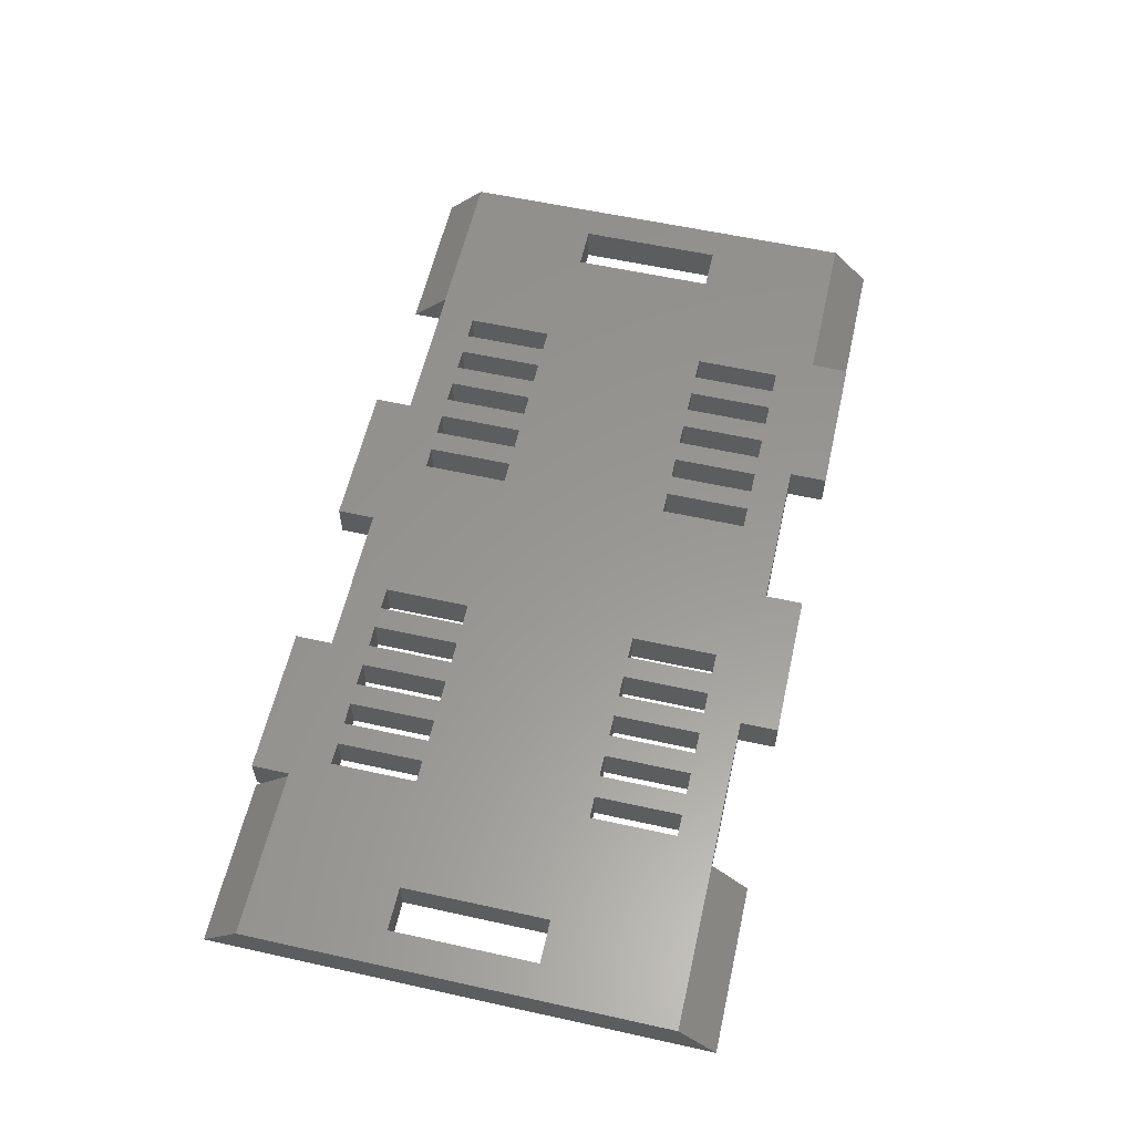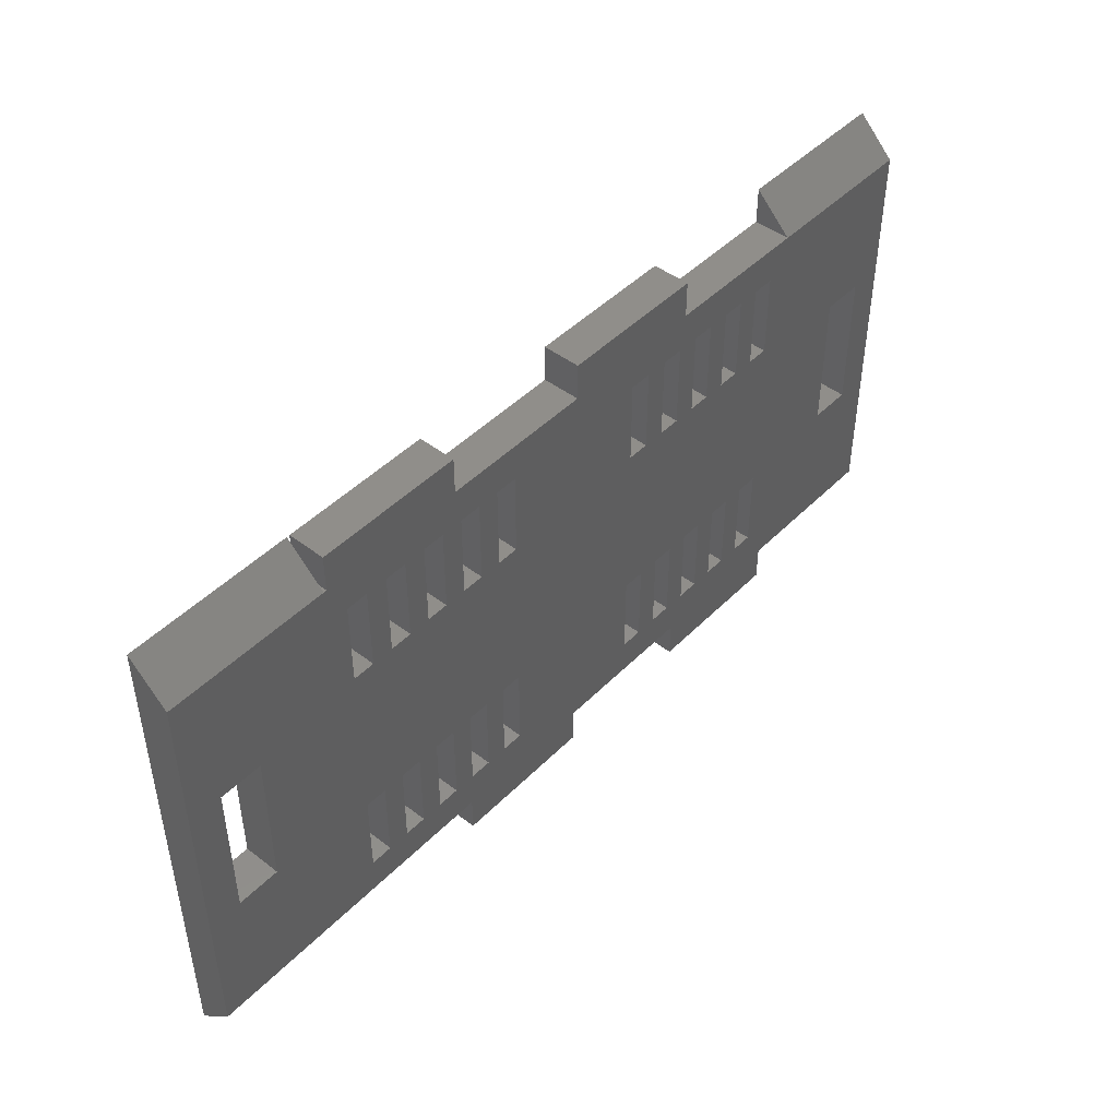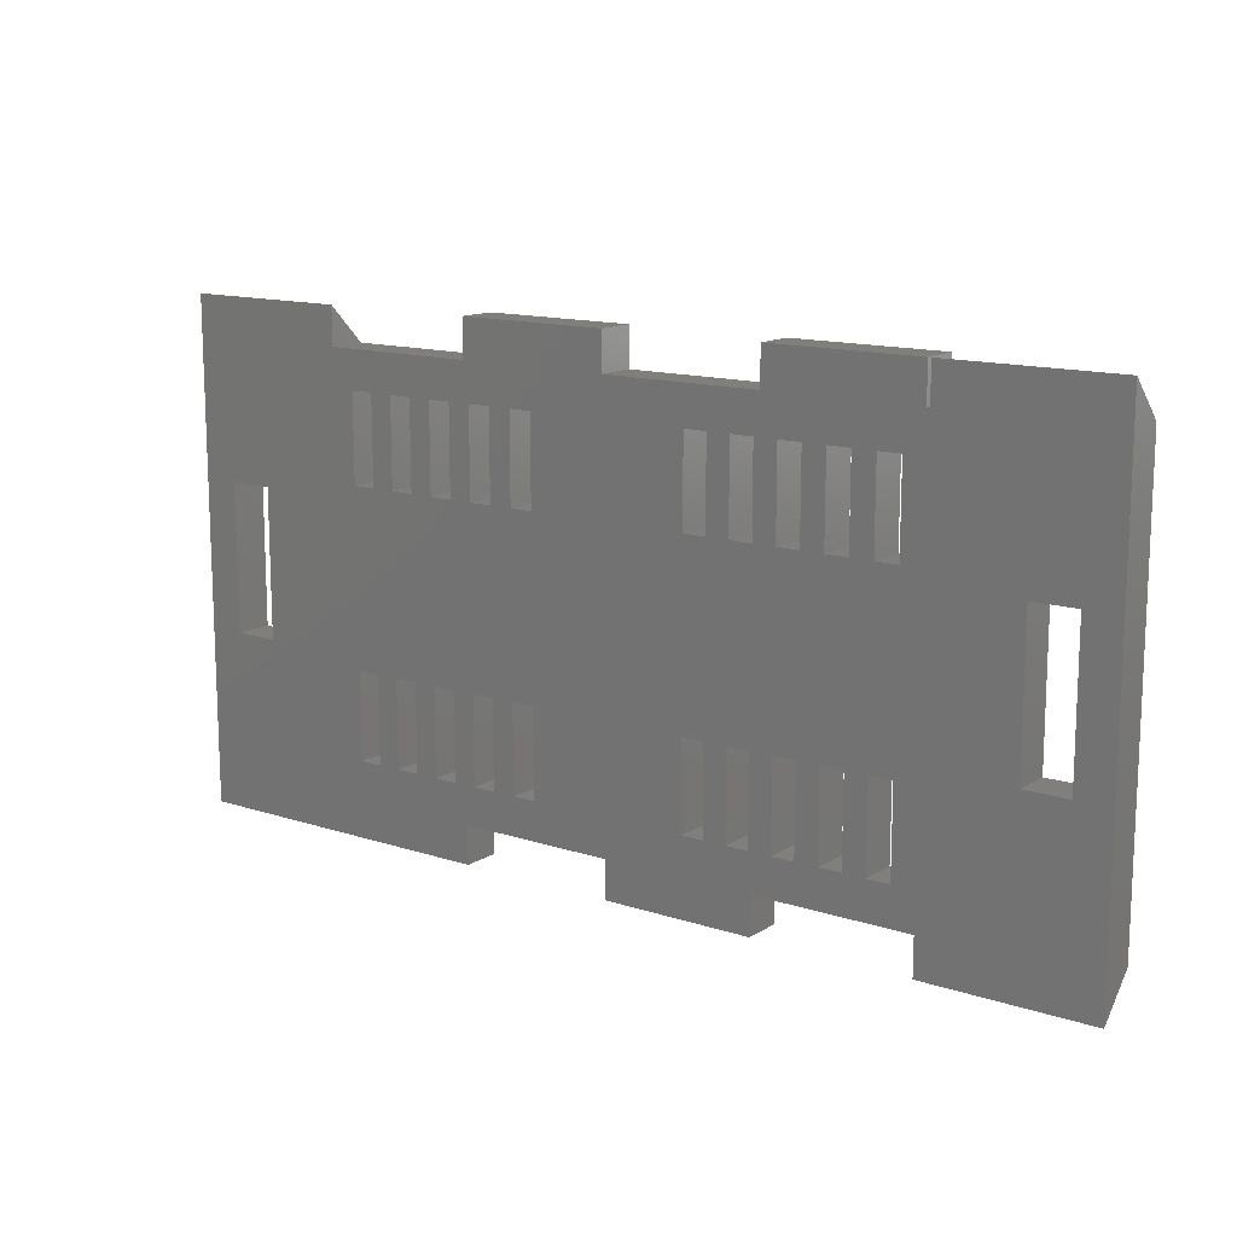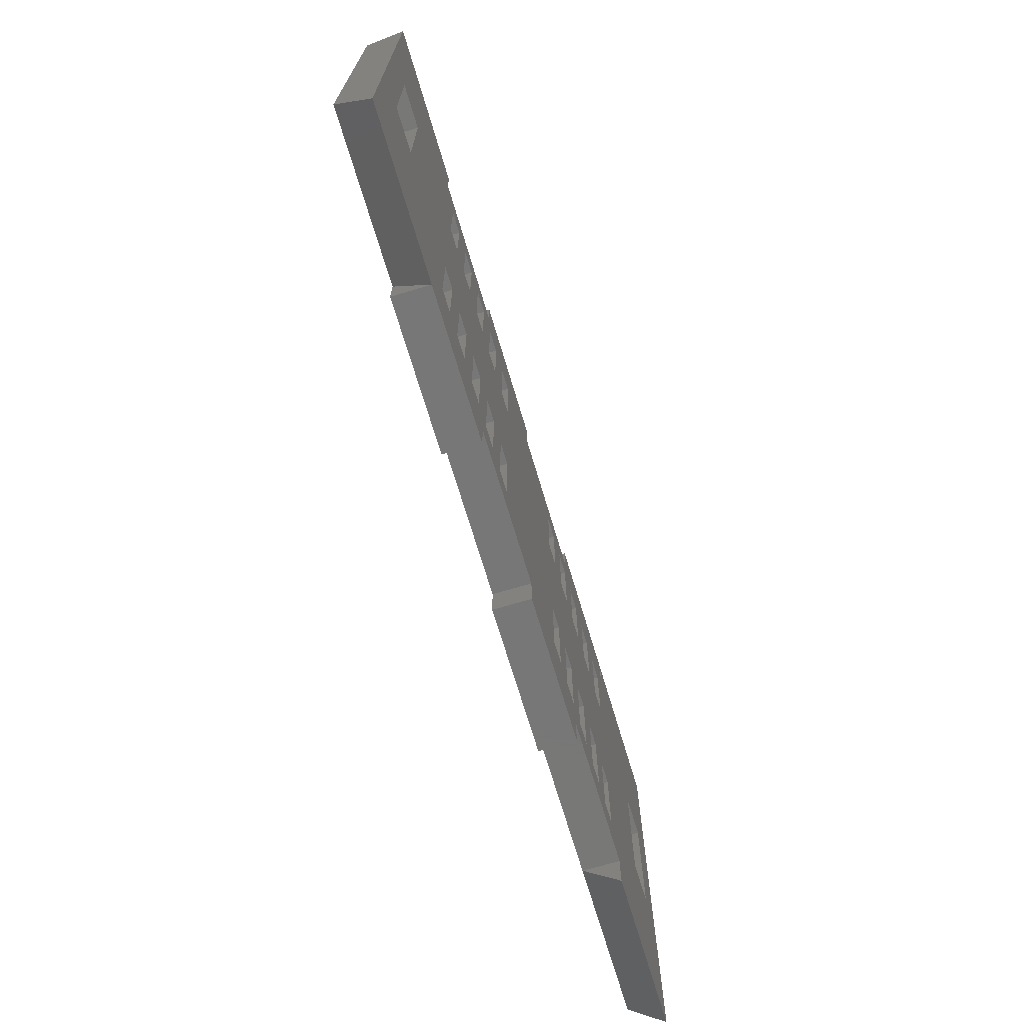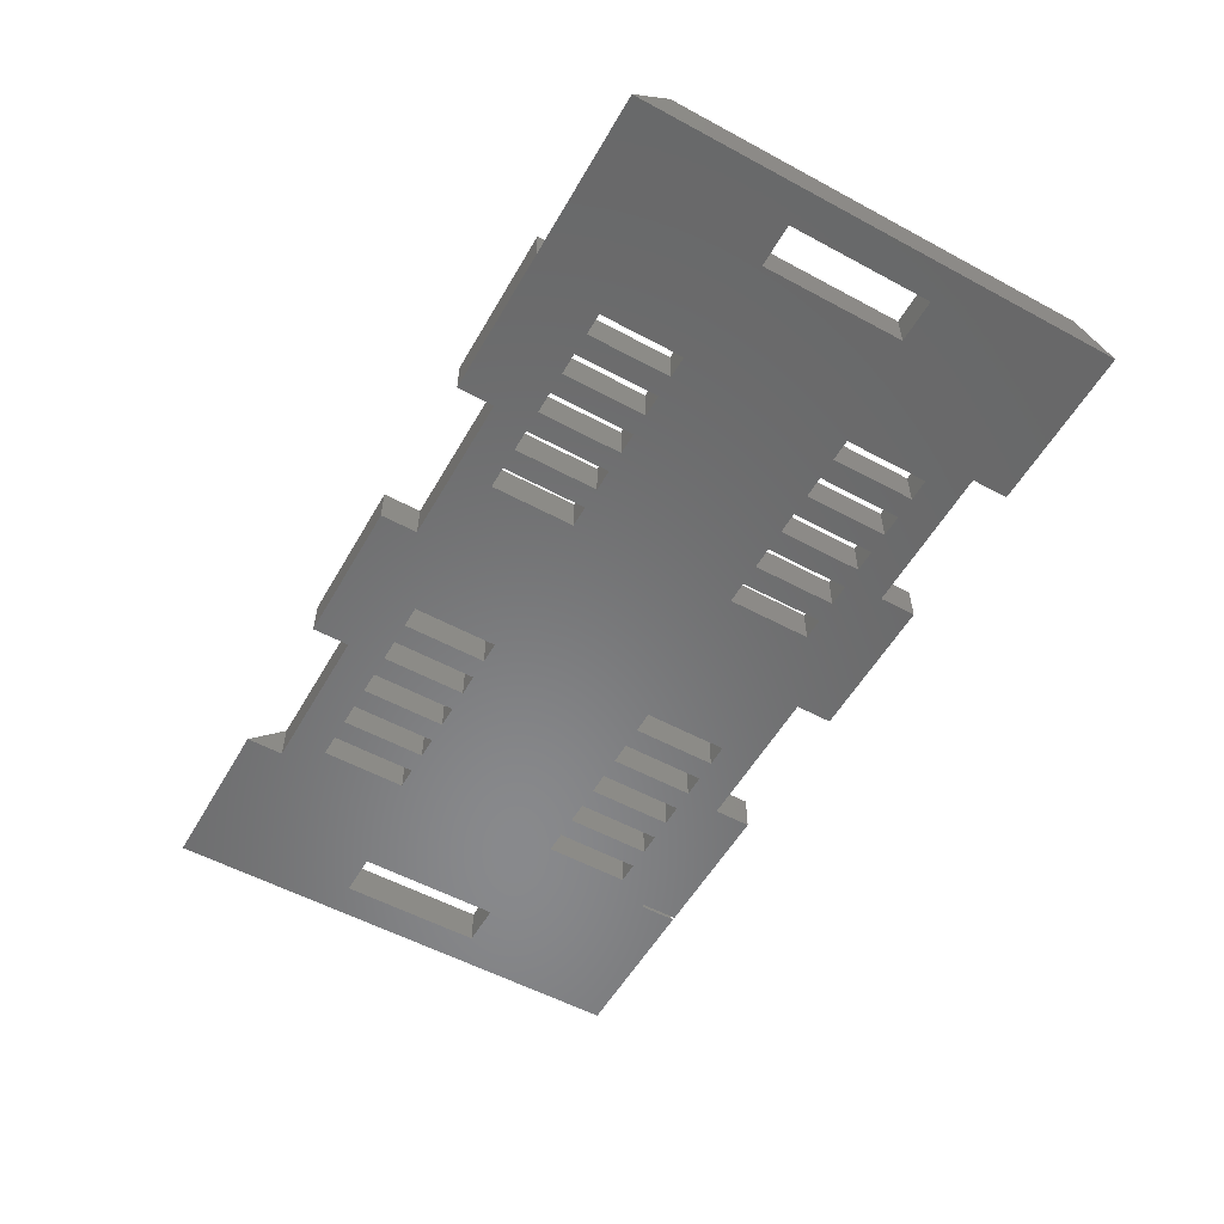
<metadata>
{"format":"stl","ext":"stl","renderer":"f3d","projection":"perspective","resolution":1024,"background":"white","views":[{"elev":58.8,"azim":-77.2,"up":"+Z"},{"elev":45.9,"azim":-48.7,"up":"+Y"},{"elev":13.6,"azim":-143.6,"up":"+Y"},{"elev":-70.2,"azim":106.6,"up":"+Y"},{"elev":-55.4,"azim":60.4,"up":"+Z"}]}
</metadata>
<code>
# stl→obj: 224 verts, 534 faces
v 11.2 28 -3.429e-15
v 11.2 30.5 2.5
v 11.2 30.5 -3.735e-15
v 11.2 28 2.5
v 0 -2.5 3.062e-16
v 11 0 0
v 11 -2.5 3.062e-16
v 5.2 9.133 -1.118e-15
v 11 28 -3.429e-15
v 5.2 18.87 -2.31e-15
v 2.3 9.133 -1.118e-15
v 2.3 18.87 -2.31e-15
v 12.5 8.25 -1.01e-15
v 14 19.75 -2.419e-15
v 14 8.25 -1.01e-15
v 12.5 19.75 -2.419e-15
v 15.5 8.25 -1.01e-15
v 17 19.75 -2.419e-15
v 17 8.25 -1.01e-15
v 15.5 19.75 -2.419e-15
v 18.5 8.25 -1.01e-15
v 20 19.75 -2.419e-15
v 20 8.25 -1.01e-15
v 18.5 19.75 -2.419e-15
v 20 25.5 -3.123e-15
v 21.5 25.5 -3.123e-15
v 21.12 28 -3.429e-15
v 18.5 25.5 -3.123e-15
v 17 25.5 -3.123e-15
v 21.12 30.5 -3.735e-15
v 15.5 25.5 -3.123e-15
v 14 25.5 -3.123e-15
v 12.5 25.5 -3.123e-15
v 0 30.5 -3.735e-15
v 11 30.5 -3.735e-15
v 21.5 8.25 -1.01e-15
v 23 19.75 -2.419e-15
v 23 8.25 -1.01e-15
v 21.5 19.75 -2.419e-15
v 24.5 8.25 -1.01e-15
v 26 19.75 -2.419e-15
v 26 8.25 -1.01e-15
v 24.5 19.75 -2.419e-15
v 31.25 -2.5 3.062e-16
v 26 2.5 -3.062e-16
v 31.25 0 0
v 21.32 -2.5 3.062e-16
v 24.5 2.5 -3.062e-16
v 23 2.5 -3.062e-16
v 21.32 0 0
v 20 2.5 -3.062e-16
v 21.5 2.5 -3.062e-16
v 36.5 8.25 -1.01e-15
v 38 19.75 -2.419e-15
v 38 8.25 -1.01e-15
v 36.5 19.75 -2.419e-15
v 39.5 8.25 -1.01e-15
v 41 19.75 -2.419e-15
v 41 8.25 -1.01e-15
v 39.5 19.75 -2.419e-15
v 41 25.5 -3.123e-15
v 42.5 25.5 -3.123e-15
v 41.38 28 -3.429e-15
v 39.5 25.5 -3.123e-15
v 38 25.5 -3.123e-15
v 41.38 30.5 -3.735e-15
v 36.5 25.5 -3.123e-15
v 31.45 30.5 -3.735e-15
v 31.45 28 -3.429e-15
v 42.5 8.25 -1.01e-15
v 44 19.75 -2.419e-15
v 44 8.25 -1.01e-15
v 42.5 19.75 -2.419e-15
v 45.5 8.25 -1.01e-15
v 47 19.75 -2.419e-15
v 47 8.25 -1.01e-15
v 45.5 19.75 -2.419e-15
v 48.5 8.25 -1.01e-15
v 50 19.75 -2.419e-15
v 50 8.25 -1.01e-15
v 48.5 19.75 -2.419e-15
v 57.3 9.133 -1.118e-15
v 57.3 18.87 -2.31e-15
v 51.5 -2.5 3.062e-16
v 48.5 2.5 -3.062e-16
v 50 2.5 -3.062e-16
v 47 2.5 -3.062e-16
v 41.58 -2.5 3.062e-16
v 45.5 2.5 -3.062e-16
v 44 2.5 -3.062e-16
v 41.58 0 0
v 41 2.5 -3.062e-16
v 42.5 2.5 -3.062e-16
v 50 25.5 -3.123e-15
v 51.5 28 -3.429e-15
v 48.5 25.5 -3.123e-15
v 47 25.5 -3.123e-15
v 45.5 25.5 -3.123e-15
v 44 25.5 -3.123e-15
v 39.5 2.5 -3.062e-16
v 38 2.5 -3.062e-16
v 36.5 2.5 -3.062e-16
v 26 25.5 -3.123e-15
v 24.5 25.5 -3.123e-15
v 23 25.5 -3.123e-15
v 18.5 2.5 -3.062e-16
v 17 2.5 -3.062e-16
v 15.5 2.5 -3.062e-16
v 14 2.5 -3.062e-16
v 12.5 2.5 -3.062e-16
v 62.5 -2.5 3.062e-16
v 60.2 9.133 -1.118e-15
v 62.5 30.5 -3.735e-15
v 60.2 18.87 -2.31e-15
v 51.5 30.5 -3.735e-15
v 21.12 28 2.5
v 21.12 30.5 2.5
v 0 28 2.5
v 5.2 18.87 2.5
v 11 28 2.5
v 2.3 18.87 2.5
v 2.3 9.133 2.5
v 12.5 19.75 2.5
v 14 8.25 2.5
v 14 19.75 2.5
v 12.5 8.25 2.5
v 15.5 19.75 2.5
v 17 8.25 2.5
v 17 19.75 2.5
v 15.5 8.25 2.5
v 18.5 19.75 2.5
v 20 8.25 2.5
v 20 19.75 2.5
v 18.5 8.25 2.5
v 17 25.5 2.5
v 18.5 25.5 2.5
v 20 25.5 2.5
v 15.5 25.5 2.5
v 14 25.5 2.5
v 12.5 25.5 2.5
v 21.5 19.75 2.5
v 23 8.25 2.5
v 23 19.75 2.5
v 21.5 8.25 2.5
v 24.5 19.75 2.5
v 26 8.25 2.5
v 26 19.75 2.5
v 24.5 8.25 2.5
v 36.5 8.25 2.5
v 31.25 3.062e-16 2.5
v 26 2.5 2.5
v 31.25 -2.5 2.5
v 21.32 -2.5 2.5
v 24.5 2.5 2.5
v 23 2.5 2.5
v 21.32 3.062e-16 2.5
v 21.5 2.5 2.5
v 36.5 19.75 2.5
v 38 8.25 2.5
v 38 19.75 2.5
v 39.5 19.75 2.5
v 41 8.25 2.5
v 41 19.75 2.5
v 39.5 8.25 2.5
v 38 25.5 2.5
v 41.38 28 2.5
v 41.38 30.5 2.5
v 39.5 25.5 2.5
v 41 25.5 2.5
v 36.5 25.5 2.5
v 31.45 28 2.5
v 31.45 30.5 2.5
v 42.5 19.75 2.5
v 44 8.25 2.5
v 44 19.75 2.5
v 42.5 8.25 2.5
v 45.5 19.75 2.5
v 47 8.25 2.5
v 47 19.75 2.5
v 45.5 8.25 2.5
v 48.5 19.75 2.5
v 50 8.25 2.5
v 50 19.75 2.5
v 48.5 8.25 2.5
v 50 2.5 2.5
v 57.3 9.133 2.5
v 51.5 3.062e-16 2.5
v 48.5 2.5 2.5
v 51.5 -2.5 2.5
v 47 2.5 2.5
v 41.58 -2.5 2.5
v 45.5 2.5 2.5
v 44 2.5 2.5
v 41.58 3.062e-16 2.5
v 42.5 2.5 2.5
v 62.5 28 2.5
v 60.2 18.87 2.5
v 62.5 3.062e-16 2.5
v 57.3 18.87 2.5
v 50 25.5 2.5
v 51.5 28 2.5
v 60.2 9.133 2.5
v 48.5 25.5 2.5
v 47 25.5 2.5
v 44 25.5 2.5
v 45.5 25.5 2.5
v 42.5 25.5 2.5
v 41 2.5 2.5
v 39.5 2.5 2.5
v 38 2.5 2.5
v 36.5 2.5 2.5
v 26 25.5 2.5
v 23 25.5 2.5
v 24.5 25.5 2.5
v 21.5 25.5 2.5
v 20 2.5 2.5
v 18.5 2.5 2.5
v 17 2.5 2.5
v 15.5 2.5 2.5
v 14 2.5 2.5
v 12.5 2.5 2.5
v 5.2 9.133 2.5
v 0 3.062e-16 2.5
v 11 3.062e-16 2.5
f 1 2 3
f 2 1 4
f 5 6 7
f 6 8 9
f 10 9 8
f 6 5 8
f 11 5 12
f 8 5 11
f 13 14 15
f 14 13 16
f 17 18 19
f 18 17 20
f 21 22 23
f 22 21 24
f 25 26 22
f 26 25 27
f 28 27 25
f 29 27 28
f 18 24 19
f 24 18 28
f 29 28 18
f 27 29 30
f 31 30 29
f 14 20 15
f 20 14 31
f 32 31 14
f 1 31 32
f 1 32 33
f 31 1 3
f 31 3 30
f 34 9 10
f 34 10 12
f 9 34 35
f 34 12 5
f 36 37 38
f 37 36 39
f 40 41 42
f 41 40 43
f 44 45 46
f 47 45 44
f 38 40 48
f 40 38 43
f 38 48 49
f 45 47 48
f 50 48 47
f 51 36 52
f 23 36 51
f 49 50 52
f 48 50 49
f 53 54 55
f 54 53 56
f 57 58 59
f 58 57 60
f 61 62 58
f 62 61 63
f 64 63 61
f 65 63 64
f 54 60 55
f 60 54 64
f 65 64 54
f 63 65 66
f 67 66 65
f 68 67 69
f 67 68 66
f 70 71 72
f 71 70 73
f 74 75 76
f 75 74 77
f 78 79 80
f 79 78 81
f 82 80 83
f 84 85 86
f 76 78 85
f 78 76 81
f 76 85 87
f 84 87 85
f 88 87 84
f 72 74 89
f 74 72 77
f 72 89 90
f 87 88 89
f 91 89 88
f 92 70 93
f 59 70 92
f 90 91 93
f 89 91 90
f 79 83 80
f 94 83 79
f 83 94 95
f 96 95 94
f 75 81 76
f 81 75 96
f 97 96 75
f 97 95 96
f 63 97 98
f 71 77 72
f 77 71 98
f 99 98 71
f 63 98 99
f 63 99 62
f 92 93 91
f 97 63 95
f 70 59 73
f 58 73 59
f 58 62 73
f 91 100 92
f 101 57 100
f 55 57 101
f 57 55 60
f 91 101 100
f 91 102 101
f 46 53 102
f 53 42 56
f 69 56 41
f 46 102 91
f 53 46 42
f 42 46 45
f 56 42 41
f 56 69 67
f 103 69 41
f 27 103 104
f 37 43 38
f 43 37 104
f 105 104 37
f 27 104 105
f 27 105 26
f 51 52 50
f 103 27 69
f 36 23 39
f 22 39 23
f 22 26 39
f 50 106 51
f 107 21 106
f 19 21 107
f 21 19 24
f 50 107 106
f 50 108 107
f 109 17 108
f 15 17 109
f 17 15 20
f 6 108 50
f 108 6 109
f 6 13 110
f 13 6 16
f 16 9 33
f 109 6 110
f 16 6 9
f 33 9 1
f 111 112 113
f 111 82 112
f 111 86 82
f 86 111 84
f 114 113 112
f 83 113 114
f 80 82 86
f 95 113 83
f 113 95 115
f 116 30 117
f 30 116 27
f 118 119 120
f 121 118 122
f 119 118 121
f 123 124 125
f 124 123 126
f 127 128 129
f 128 127 130
f 131 132 133
f 132 131 134
f 135 116 117
f 116 136 137
f 129 131 136
f 131 129 134
f 129 136 135
f 116 135 136
f 117 138 135
f 125 127 138
f 127 125 130
f 125 138 139
f 2 138 117
f 4 138 2
f 119 123 140
f 123 119 126
f 139 4 140
f 138 4 139
f 141 142 143
f 142 141 144
f 145 146 147
f 146 145 148
f 149 146 150
f 151 150 146
f 150 151 152
f 153 151 154
f 142 148 143
f 148 142 154
f 155 154 142
f 156 154 155
f 156 155 157
f 154 156 153
f 151 153 152
f 158 159 160
f 159 158 149
f 161 162 163
f 162 161 164
f 165 166 167
f 166 168 169
f 160 161 168
f 161 160 164
f 160 168 165
f 166 165 168
f 167 170 165
f 171 158 170
f 171 147 158
f 171 170 172
f 172 170 167
f 173 174 175
f 174 173 176
f 177 178 179
f 178 177 180
f 181 182 183
f 182 181 184
f 185 186 182
f 186 185 187
f 188 187 185
f 187 188 189
f 178 184 179
f 184 178 188
f 190 188 178
f 190 189 188
f 191 190 192
f 174 180 175
f 180 174 192
f 193 192 174
f 194 192 193
f 194 193 195
f 192 194 191
f 190 191 189
f 196 197 198
f 196 199 197
f 200 199 201
f 201 199 196
f 202 198 197
f 186 198 202
f 186 187 198
f 183 199 200
f 199 183 186
f 182 186 183
f 201 203 200
f 204 181 203
f 179 181 204
f 181 179 184
f 201 204 203
f 166 204 201
f 205 177 206
f 175 177 205
f 177 175 180
f 204 166 206
f 206 166 205
f 163 173 207
f 173 163 176
f 176 162 195
f 205 166 207
f 169 207 166
f 207 169 163
f 176 163 162
f 208 195 162
f 195 208 194
f 209 194 208
f 159 164 160
f 164 159 209
f 210 209 159
f 210 194 209
f 211 194 210
f 147 171 212
f 211 150 194
f 158 147 149
f 146 149 147
f 149 150 211
f 116 212 171
f 213 145 214
f 143 145 213
f 145 143 148
f 212 116 214
f 214 116 213
f 133 141 215
f 141 133 144
f 144 132 157
f 213 116 215
f 137 215 116
f 215 137 133
f 144 133 132
f 216 157 132
f 157 216 156
f 217 156 216
f 128 134 129
f 134 128 217
f 218 217 128
f 218 156 217
f 219 156 218
f 124 130 125
f 130 124 219
f 220 219 124
f 220 156 219
f 221 156 220
f 120 140 4
f 140 120 119
f 222 126 119
f 126 222 221
f 223 222 122
f 221 223 156
f 222 223 221
f 223 122 118
f 30 2 117
f 2 30 3
f 69 172 68
f 172 69 171
f 166 66 167
f 66 166 63
f 66 172 167
f 172 66 68
f 47 156 50
f 156 47 153
f 152 46 150
f 46 152 44
f 47 152 153
f 152 47 44
f 88 194 91
f 194 88 191
f 84 187 189
f 88 189 191
f 189 88 84
f 34 223 118
f 223 34 5
f 198 196 198
f 196 198 113
f 113 198 111
f 198 187 198
f 224 156 223
f 6 156 224
f 156 6 50
f 46 194 150
f 194 46 91
f 1 120 4
f 120 1 9
f 95 166 201
f 166 95 63
f 69 116 171
f 116 69 27
f 113 201 196
f 113 115 201
f 201 115 95
f 9 35 120
f 35 118 120
f 35 34 118
f 7 6 224
f 5 224 223
f 224 5 7
f 84 198 187
f 198 84 111
f 122 12 121
f 12 122 11
f 8 119 10
f 119 8 222
f 8 122 222
f 122 8 11
f 12 119 121
f 119 12 10
f 186 83 199
f 83 186 82
f 112 197 114
f 197 112 202
f 112 186 202
f 186 112 82
f 83 197 199
f 197 83 114
f 123 33 140
f 33 123 16
f 14 139 32
f 139 14 125
f 14 123 125
f 123 14 16
f 33 139 140
f 139 33 32
f 221 13 126
f 13 221 110
f 109 124 15
f 124 109 220
f 13 124 126
f 124 13 15
f 109 221 220
f 221 109 110
f 181 96 203
f 96 181 81
f 79 200 94
f 200 79 183
f 96 200 203
f 200 96 94
f 79 181 183
f 181 79 81
f 188 78 184
f 78 188 85
f 86 182 80
f 182 86 185
f 86 188 185
f 188 86 85
f 78 182 184
f 182 78 80
f 127 31 138
f 31 127 20
f 18 135 29
f 135 18 129
f 31 135 138
f 135 31 29
f 18 127 129
f 127 18 20
f 219 17 130
f 17 219 108
f 107 128 19
f 128 107 218
f 107 219 218
f 219 107 108
f 17 128 130
f 128 17 19
f 177 98 206
f 98 177 77
f 75 204 97
f 204 75 179
f 75 177 179
f 177 75 77
f 98 204 206
f 204 98 97
f 192 74 180
f 74 192 89
f 87 178 76
f 178 87 190
f 87 192 190
f 192 87 89
f 74 178 180
f 178 74 76
f 131 28 136
f 28 131 24
f 22 137 25
f 137 22 133
f 28 137 136
f 137 28 25
f 22 131 133
f 131 22 24
f 217 21 134
f 21 217 106
f 51 132 23
f 132 51 216
f 51 217 216
f 217 51 106
f 21 132 134
f 132 21 23
f 173 62 207
f 62 173 73
f 71 205 99
f 205 71 175
f 71 173 175
f 173 71 73
f 62 205 207
f 205 62 99
f 195 70 176
f 70 195 93
f 90 174 72
f 174 90 193
f 70 174 176
f 174 70 72
f 90 195 193
f 195 90 93
f 141 26 215
f 26 141 39
f 37 213 105
f 213 37 143
f 37 141 143
f 141 37 39
f 26 213 215
f 213 26 105
f 157 36 144
f 36 157 52
f 49 142 38
f 142 49 155
f 36 142 144
f 142 36 38
f 49 157 155
f 157 49 52
f 161 64 168
f 64 161 60
f 58 169 61
f 169 58 163
f 64 169 168
f 169 64 61
f 58 161 163
f 161 58 60
f 209 57 164
f 57 209 100
f 92 162 59
f 162 92 208
f 92 209 208
f 209 92 100
f 57 162 164
f 162 57 59
f 145 104 214
f 104 145 43
f 41 212 103
f 212 41 147
f 104 212 214
f 212 104 103
f 41 145 147
f 145 41 43
f 154 40 148
f 40 154 48
f 45 146 42
f 146 45 151
f 45 154 151
f 154 45 48
f 40 146 148
f 146 40 42
f 158 67 170
f 67 158 56
f 54 165 65
f 165 54 160
f 54 158 160
f 158 54 56
f 67 165 170
f 165 67 65
f 211 53 149
f 53 211 102
f 101 159 55
f 159 101 210
f 101 211 210
f 211 101 102
f 53 159 149
f 159 53 55

</code>
